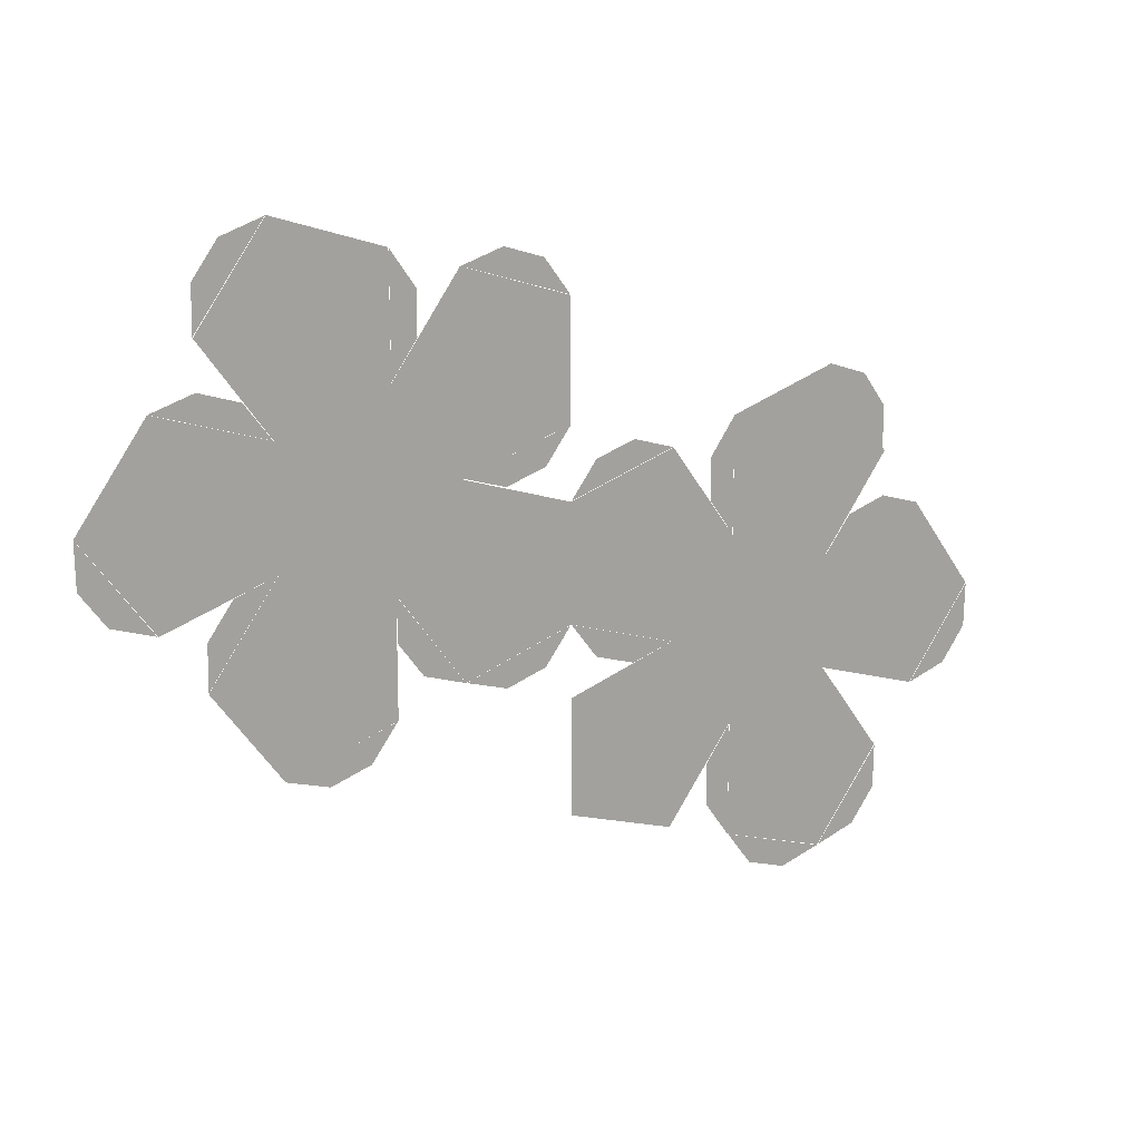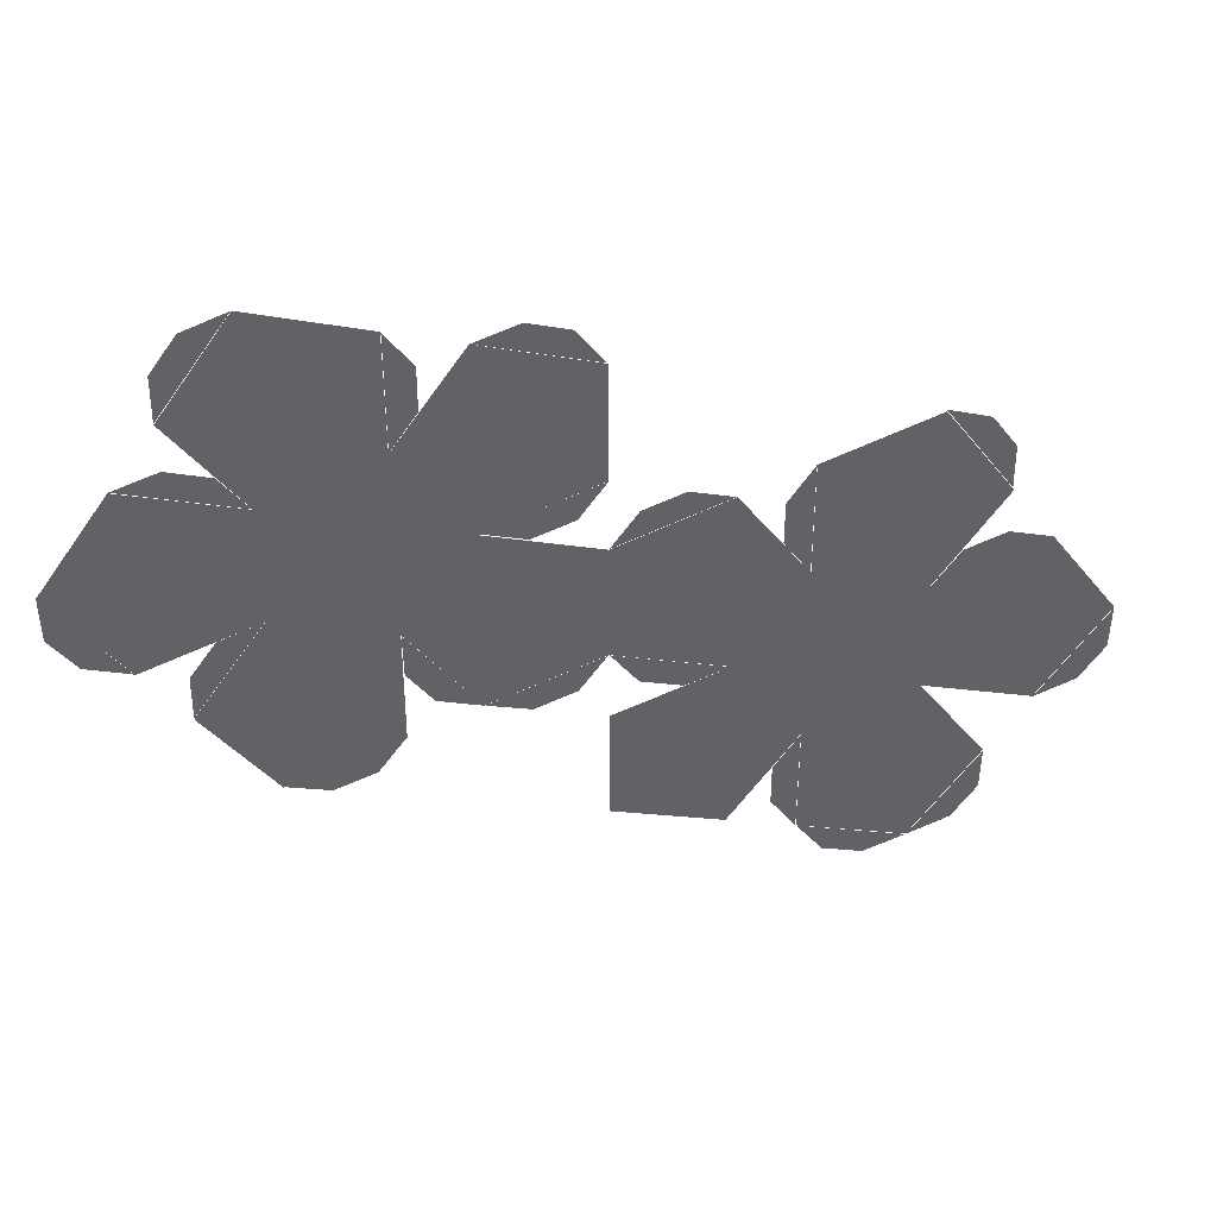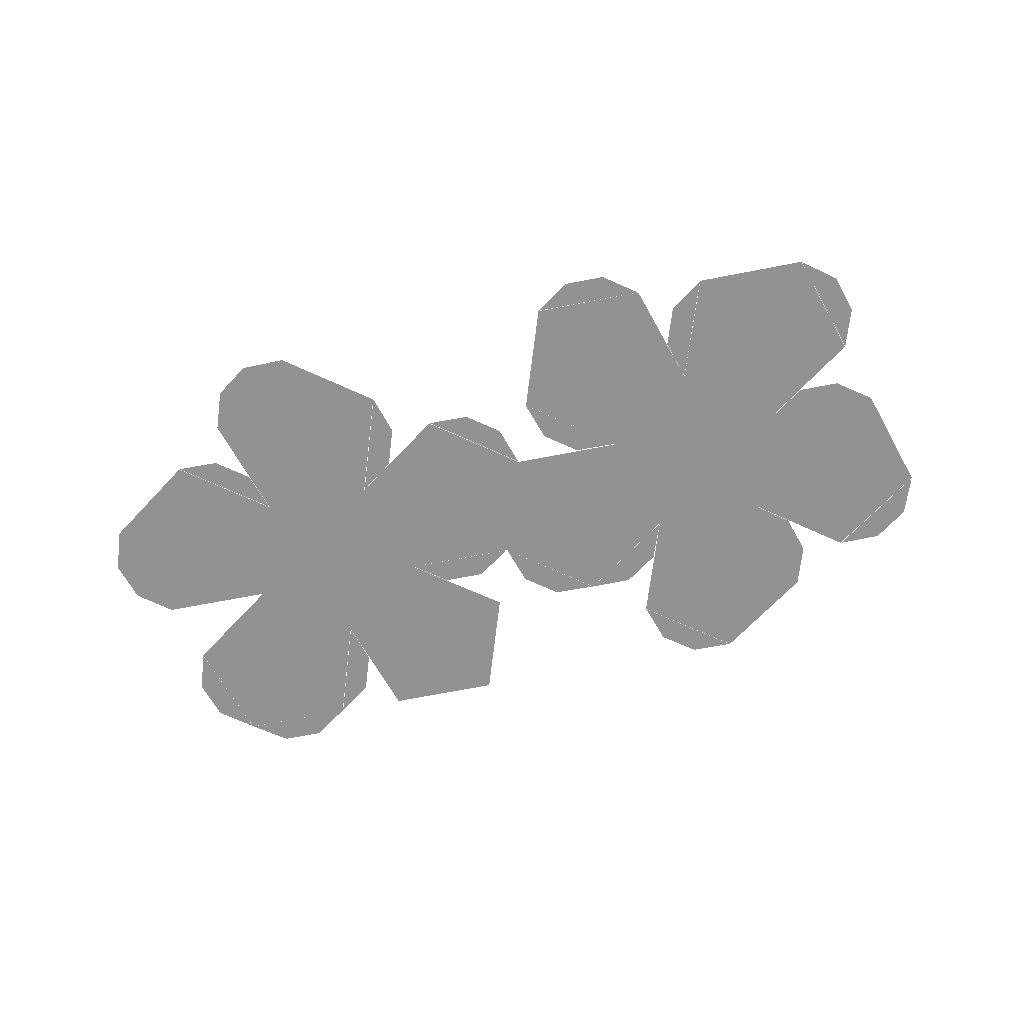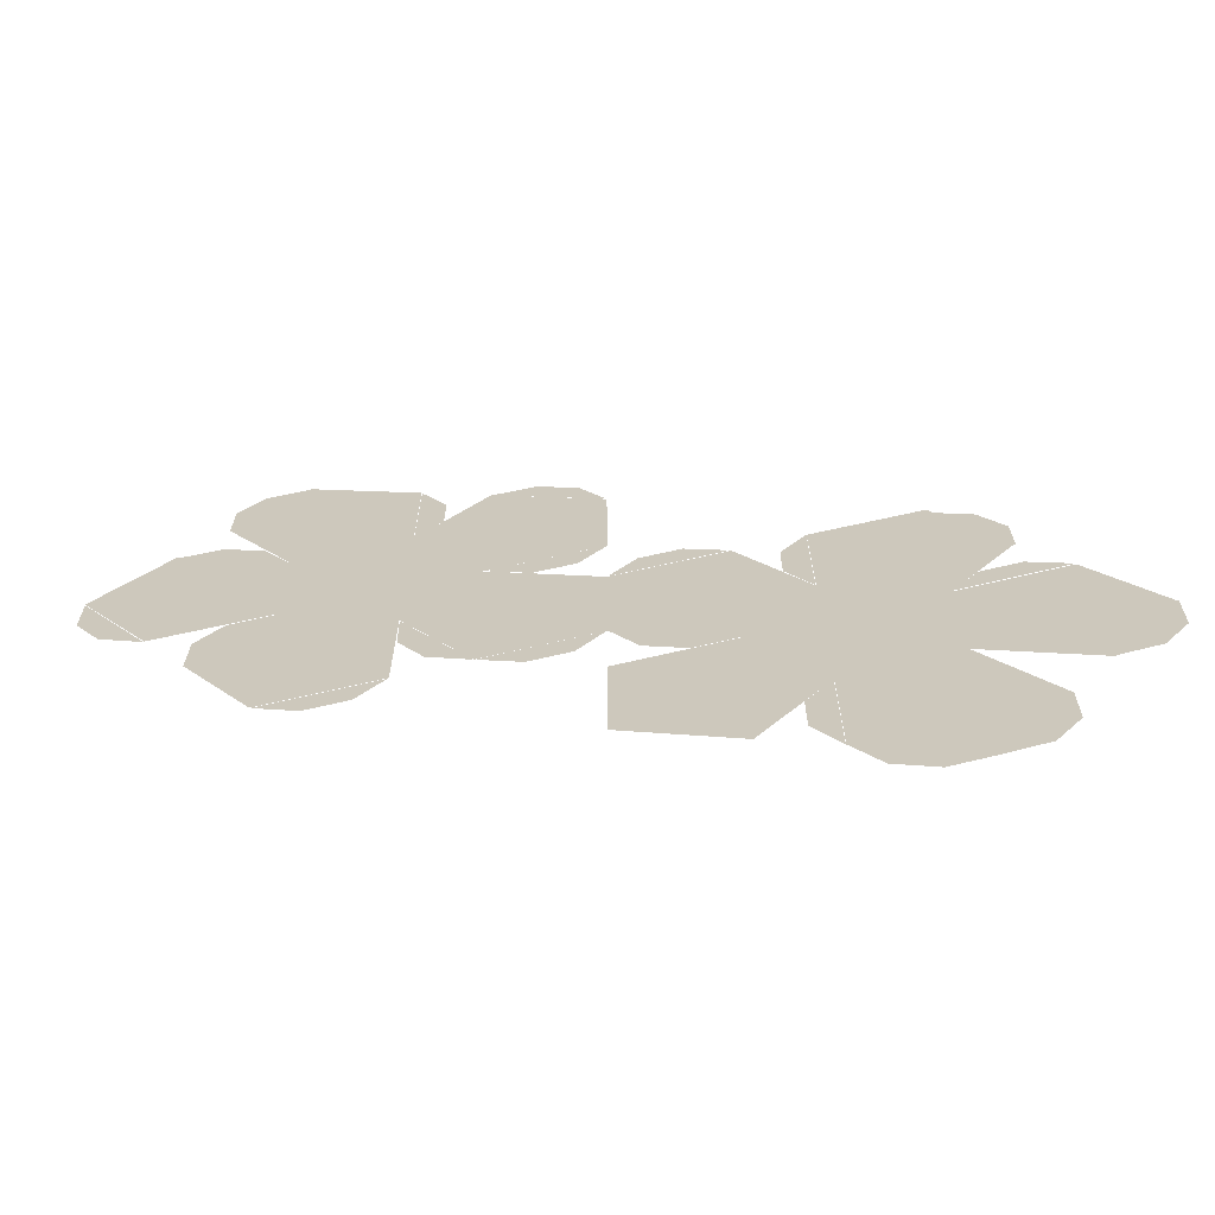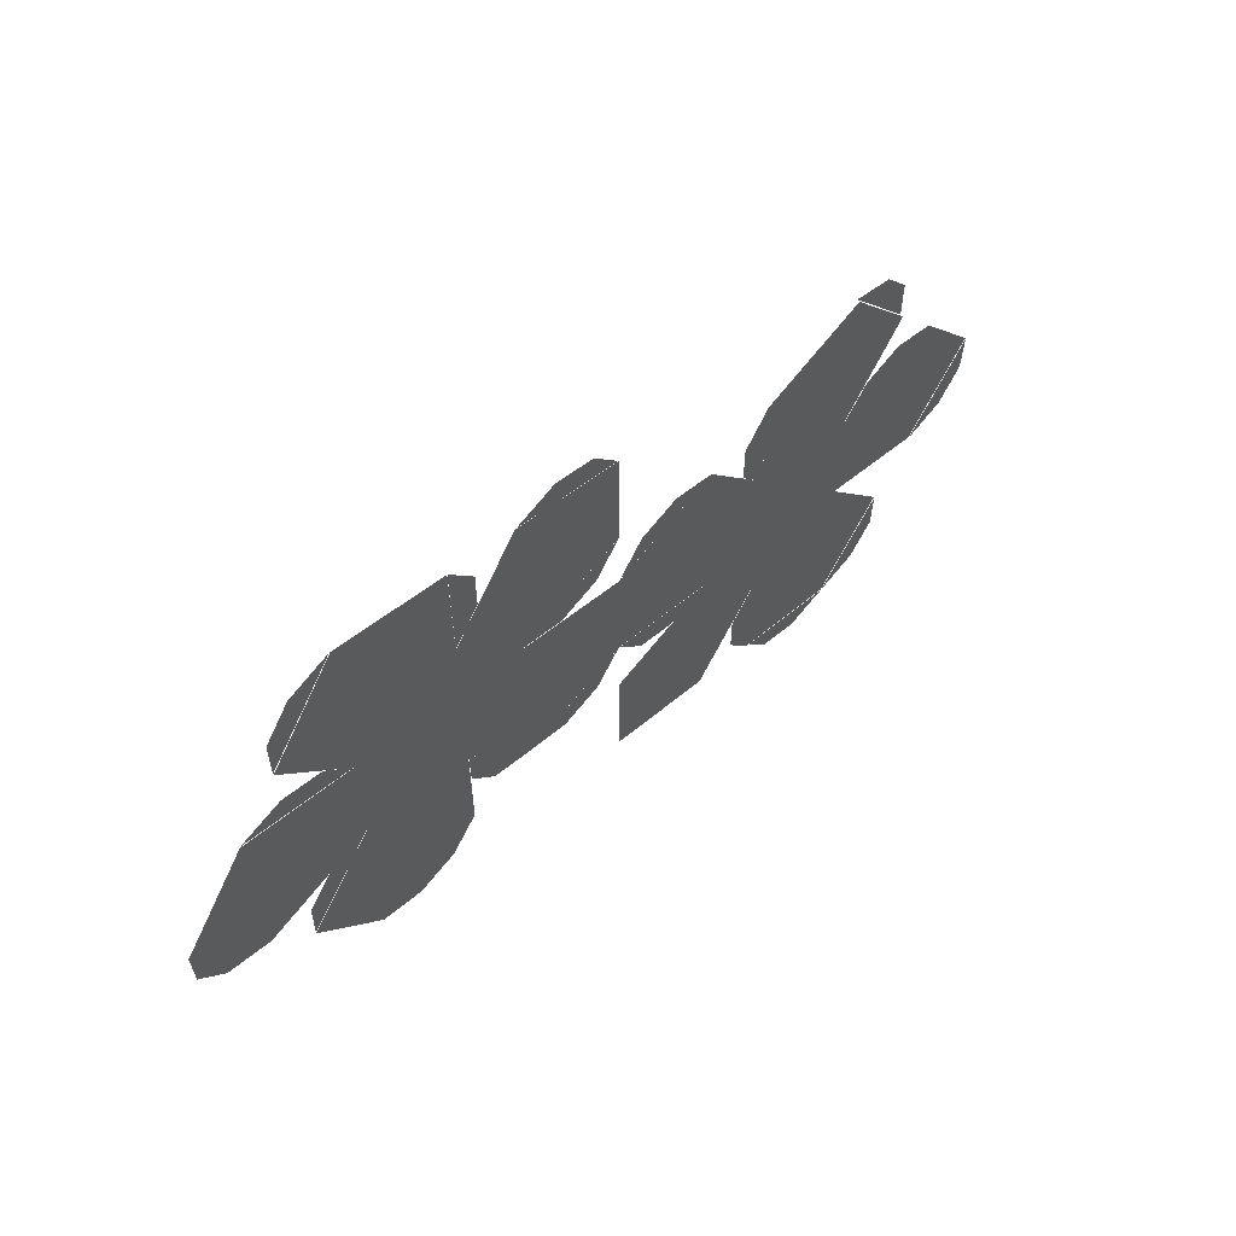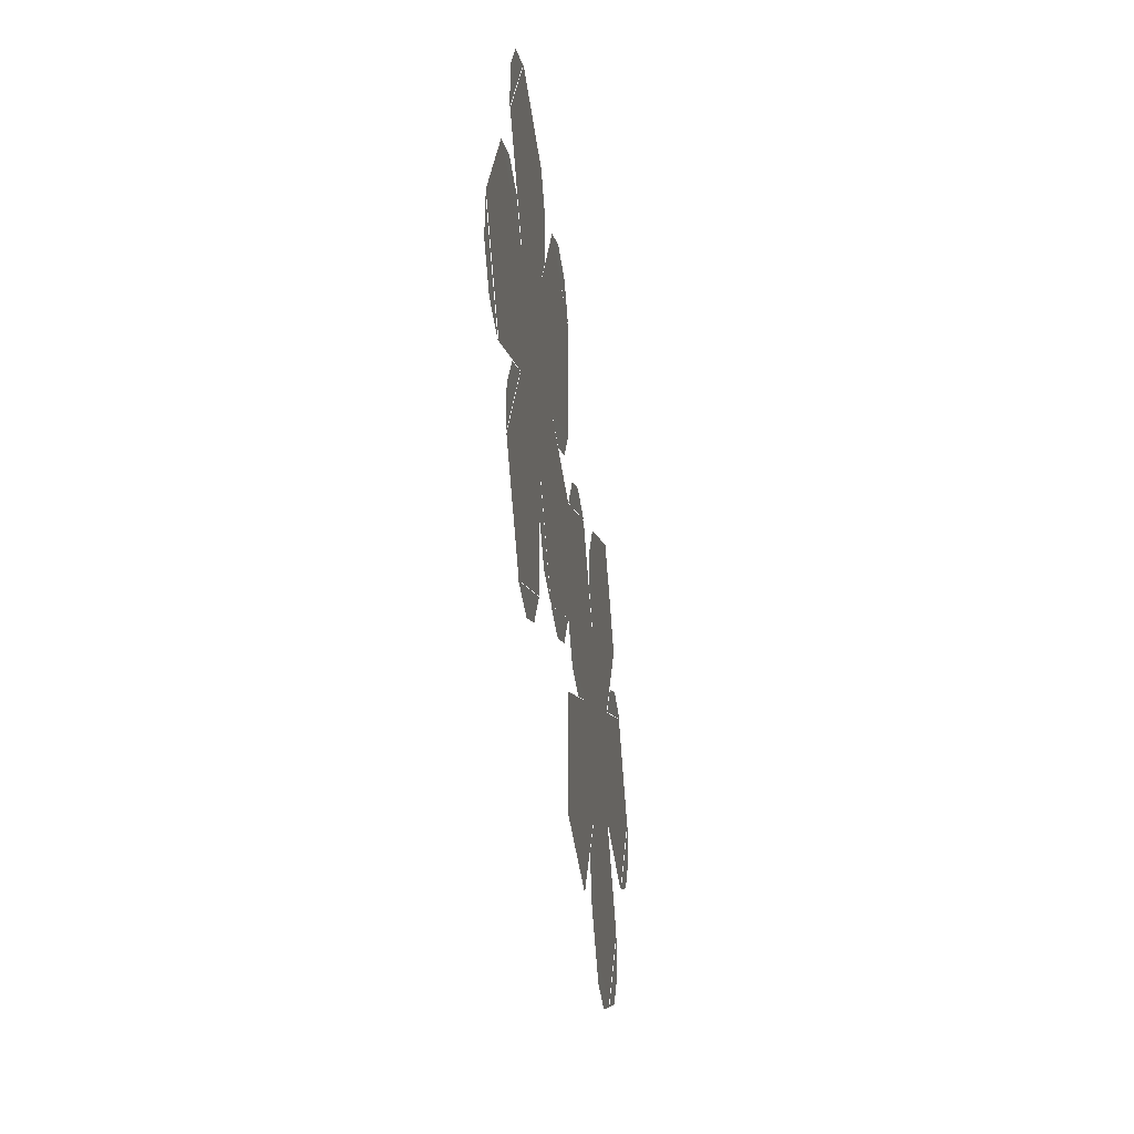
<metadata>
{"format":"obj","ext":"obj","renderer":"f3d","projection":"perspective","resolution":1024,"background":"white","views":[{"elev":16.8,"azim":148.5,"up":"+Z"},{"elev":39.9,"azim":166.9,"up":"+Z"},{"elev":-66.4,"azim":-6.8,"up":"+Y"},{"elev":-66.5,"azim":-174.8,"up":"+Z"},{"elev":61.8,"azim":133.3,"up":"+Z"},{"elev":-25.1,"azim":97.8,"up":"+Z"}]}
</metadata>
<code>
o Cube.003
v 1.902 0.002652 -0.00719
v 3.806 0.005299 -0.6231
v 3.078 0.004288 0.3763
v 3.081 0.004296 -1.624
v 1.905 0.002653 -1.243
v 1.176 0.001638 0.9979
v -0.000265 -0.000327 0.00051
v 0.000923 -0.000326 0.6185
v 1.173 0.001634 -1.002
v -0.001449 -5e-06 -0.6175
v 1.906 0.002652 1.996
v 3.081 0.004286 1.613
v 1.181 0.00164 2.998
v 0.004924 -2e-06 2.619
v 0.001802 1e-06 1.383
v 3.083 0.004289 3.613
v 1.907 0.002636 3.232
v 3.809 0.005308 2.612
v 4.253 0.005924 -0.008322
v 4.62 0.006432 1.491
v 4.982 0.006937 0.9897
v 4.258 0.005927 1.992
v -1.902 -0.002931 0.003876
v -1.181 -0.001788 -0.9947
v -1.173 -0.001782 1.002
v -1.906 -0.002567 -1.996
v -3.079 -0.004434 -0.377
v -3.082 -0.004432 -1.613
v -1.898 -0.00268 1.239
v -3.073 -0.004313 1.625
v -3.802 -0.00533 0.6269
v -0.004718 0 -1.375
v -1.542 -0.002141 -2.495
v -1.178 -0.001634 -2.995
v -0.003267 -2e-06 -2.611
v -3.809 -0.005319 -2.612
v -1.908 -0.002783 -3.232
v -1.907 -0.002671 -2.614
v -3.084 -0.00421 -3.613
v -4.253 -0.005921 0.009033
v -4.621 -0.006435 -1.49
v -4.983 -0.00695 -0.9885
v -4.26 -0.005921 -1.991
f 1 2 3
f 1 4 2
f 1 5 4
f 6 7 8
f 9 7 10
f 6 9 7
f 6 9 1
f 11 6 1
f 11 1 3
f 11 3 12
f 13 14 15
f 13 15 6
f 13 6 11
f 16 17 11
f 16 11 12
f 16 12 18
f 12 3 19
f 12 19 20
f 19 20 21
f 12 20 22
f 23 24 25
f 25 24 7
f 24 7 10
f 25 7 8
f 26 24 23
f 26 23 27
f 26 27 28
f 27 23 29
f 27 29 30
f 27 30 31
f 32 33 34
f 32 26 33
f 32 34 35
f 32 24 26
f 36 37 38
f 36 38 26
f 36 26 28
f 36 39 37
f 27 40 28
f 28 40 41
f 40 41 42
f 28 41 43
o Plane.001
v -3.8 0.000447 0.1498
v -4.25 0.000447 0.0115
v -3.087 0.000447 -0.3704
v -3.368 0.000447 0.008799
f 44 45 46 47
o Plane.002
v -3.793 -0.03335 1.105
v -3.799 -0.03335 0.6339
v -3.079 -0.03335 1.624
v -3.526 -0.03335 1.472
f 48 49 50 51
o Plane.003_Plane.001
v -4.704 0.000447 -1.838
v -4.263 0.000447 -1.988
v -4.98 0.000447 -0.9927
v -4.97 0.000447 -1.47
f 52 53 54 55
o Plane.003_Plane.007
v -1.624 0.000447 0.8528
v -1.895 0.000447 1.237
v -1.896 0.000447 0.01307
v -1.623 0.000447 0.3988
f 56 57 58 59
o Plane.009_Plane.015
v 0.718 0.000447 -1.141
v 1.168 0.000447 -1.003
v 0.004523 0.000447 -0.6213
v 0.2863 0.000447 -1
f 60 61 62 63
o Plane.008_Plane.014
v 0.7134 0.000447 0.8633
v 1.163 0.000447 1.003
v -0.001301 0.000447 1.382
v 0.2814 0.000447 1.003
f 64 65 66 67
o Plane.007_Plane.013
v -0.7174 0.000447 1.145
v -1.167 0.000447 1.007
v -0.003731 0.000447 0.6258
v -0.2857 0.000447 1.005
f 68 69 70 71
o Plane.006_Plane.012
v 3.369 0.000447 1.992
v 3.087 0.000447 1.615
v 4.252 0.000447 1.993
v 3.8 0.000447 2.133
f 72 73 74 75
o Plane.010_Plane.016
v 3.534 0.000446 3.459
v 3.088 0.000446 3.61
v 3.809 0.000447 2.62
v 3.802 0.000446 3.092
f 76 77 78 79
o Plane.011_Plane.017
v 1.89 0.000447 -0.4873
v 1.899 0.000447 -0.01661
v 1.174 0.000447 -1.003
v 1.622 0.000447 -0.8533
f 80 81 82 83
o Plane.012_Plane.018
v 1.631 0.000447 2.386
v 1.903 0.000447 2.002
v 1.902 0.000446 3.226
v 1.63 0.000447 2.84
f 84 85 86 87
o Plane.013_Plane.019
v 0.2913 0.000447 3.001
v 0.007842 0.000447 2.625
v 1.174 0.000447 2.998
v 0.7236 0.000446 3.14
f 88 89 90 91
o Plane.014_Plane.020
v 4.974 0.000447 0.5146
v 4.98 0.000447 0.9853
v 4.261 0.000447 -0.005752
v 4.708 0.000447 0.1467
f 92 93 94 95
o Plane.015_Plane.021
v 3.527 0.000447 0.2225
v 3.081 0.000447 0.3728
v 3.802 0.000447 -0.6164
v 3.795 0.000447 -0.144
f 96 97 98 99
o Plane.016_Plane.022
v -0.2903 0.000447 -0.9976
v -0.006907 0.000447 -0.6218
v -1.173 0.000447 -0.9944
v -0.7226 0.000447 -1.136
f 100 101 102 103
o Plane.017_Plane.023
v 2.627 0.000447 -1.764
v 3.076 0.000447 -1.623
v 1.91 0.000447 -1.249
v 2.194 0.000447 -1.626
f 104 105 106 107
o Plane.018_Plane.024
v -3.535 0.000448 -3.459
v -3.089 0.000448 -3.61
v -3.81 0.000447 -2.62
v -3.803 0.000448 -3.093
f 108 109 110 111
o Plane.019_Plane.025
v -2.195 0.000448 -3.613
v -1.914 0.000448 -3.235
v -3.078 0.000448 -3.615
v -2.627 0.000448 -3.754
f 112 113 114 115
o Plane.020_Plane.026
v -1.631 0.000447 -2.387
v -1.902 0.000447 -2.003
v -1.903 0.000448 -3.227
v -1.631 0.000447 -2.841
f 116 117 118 119

</code>
